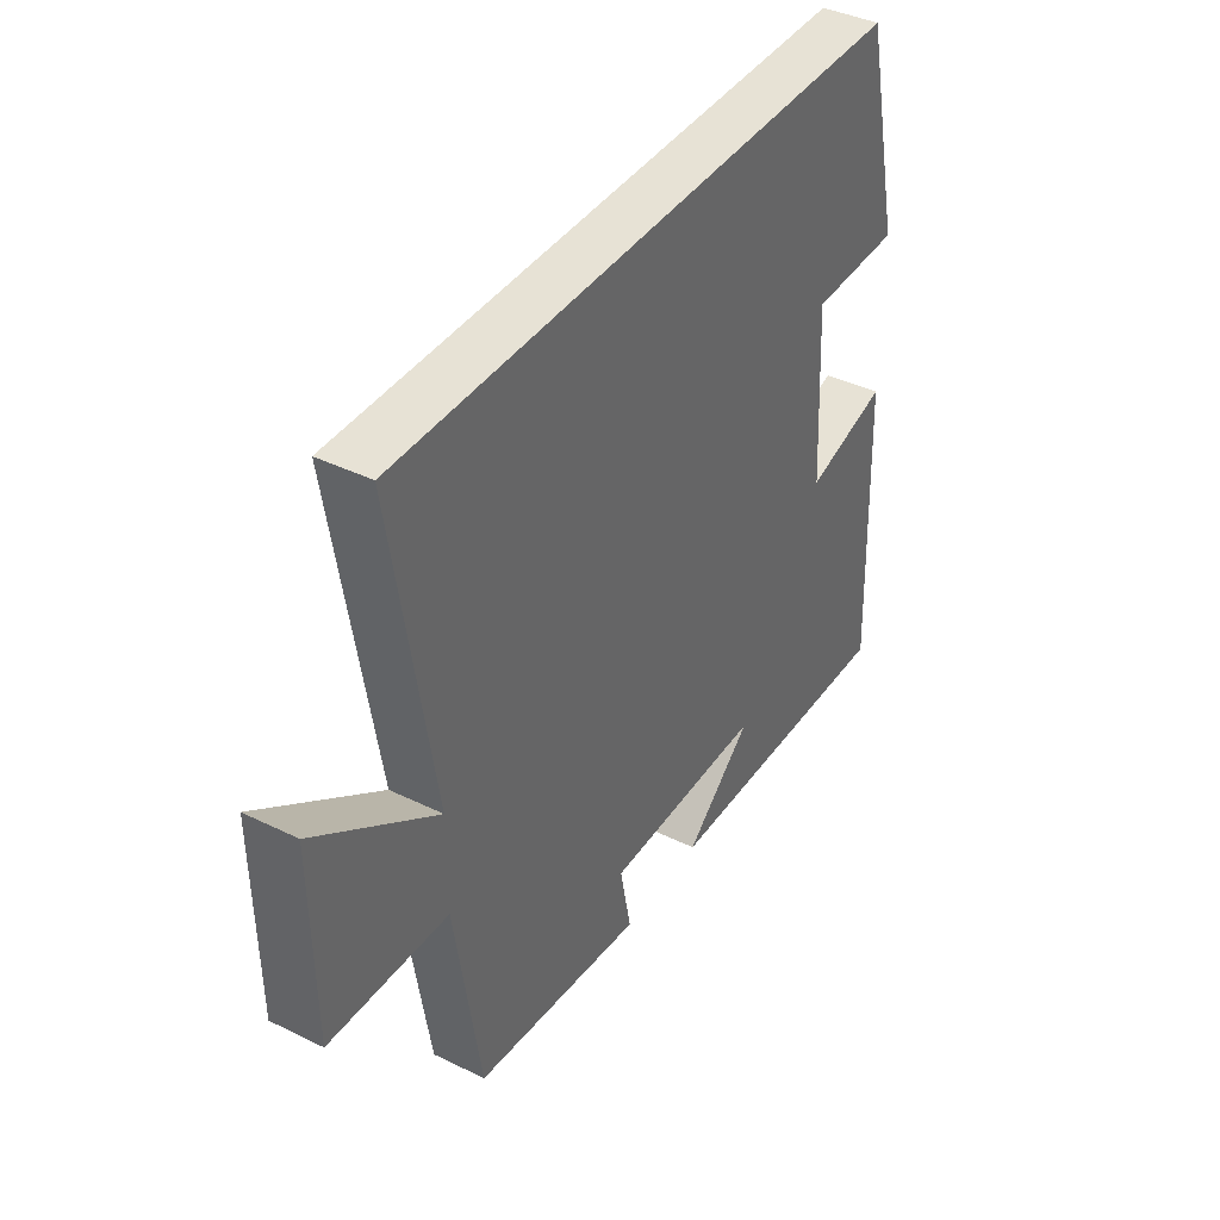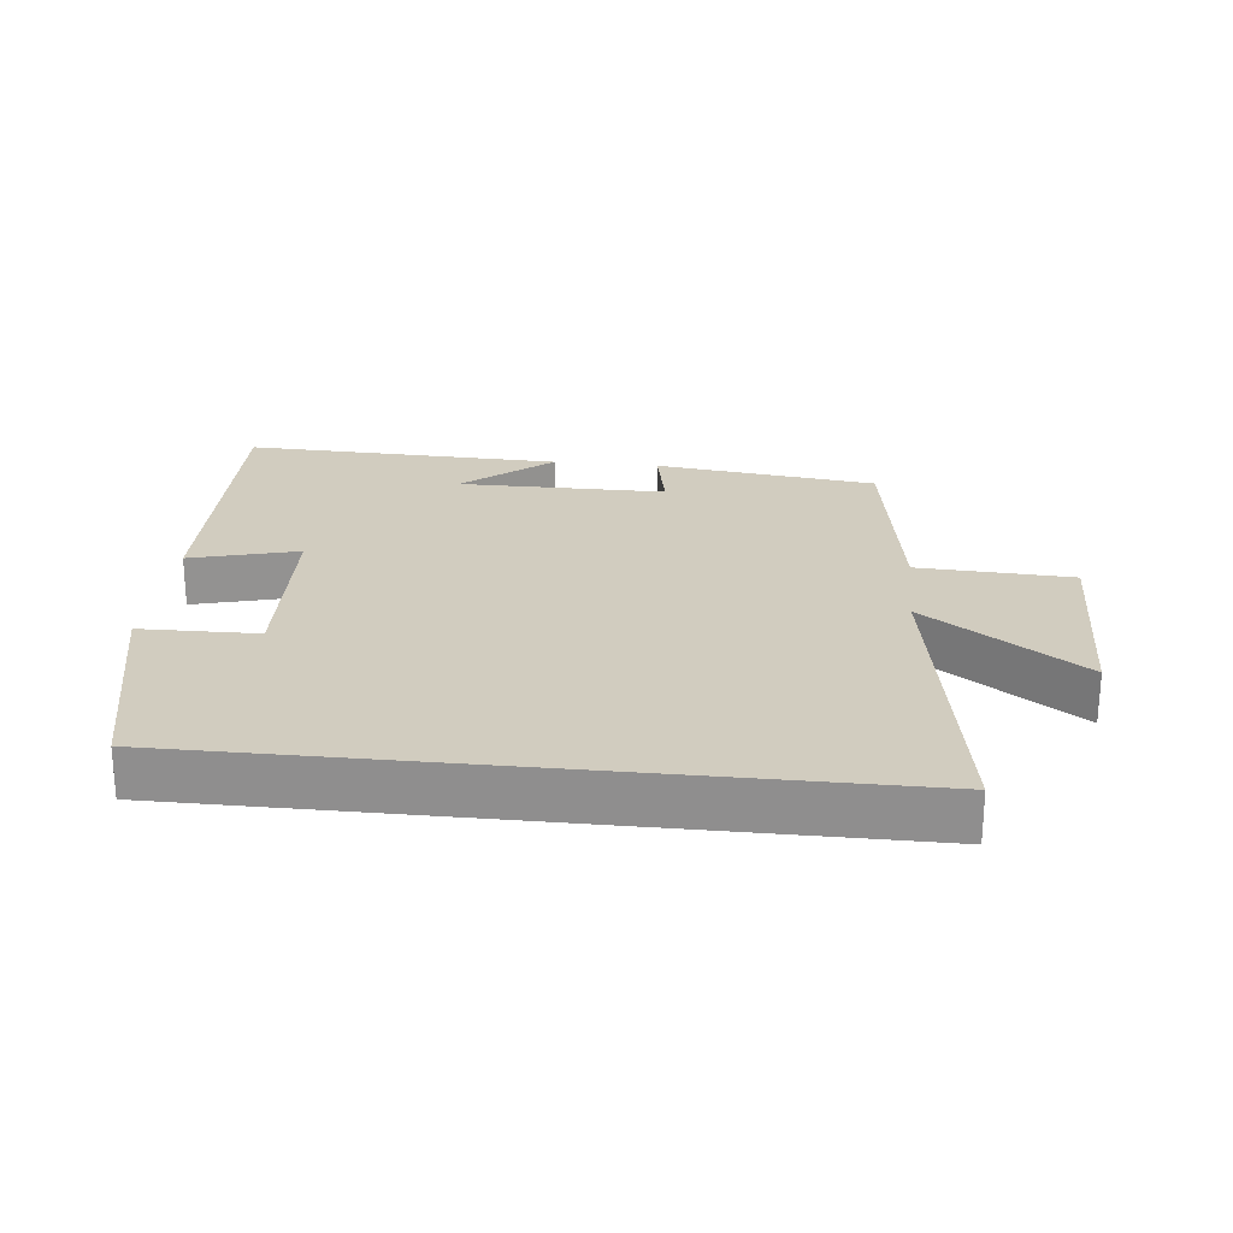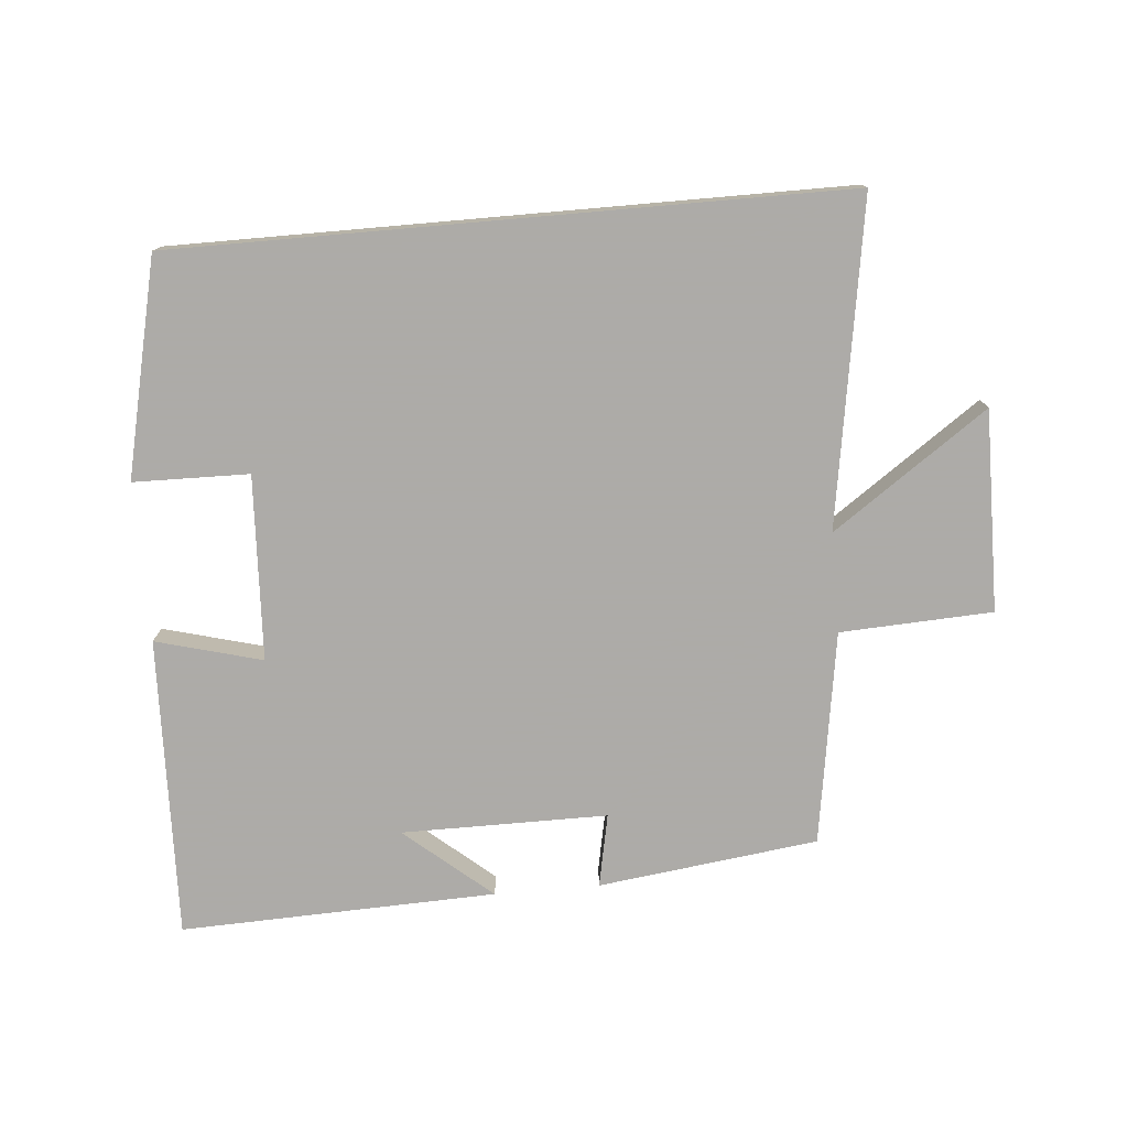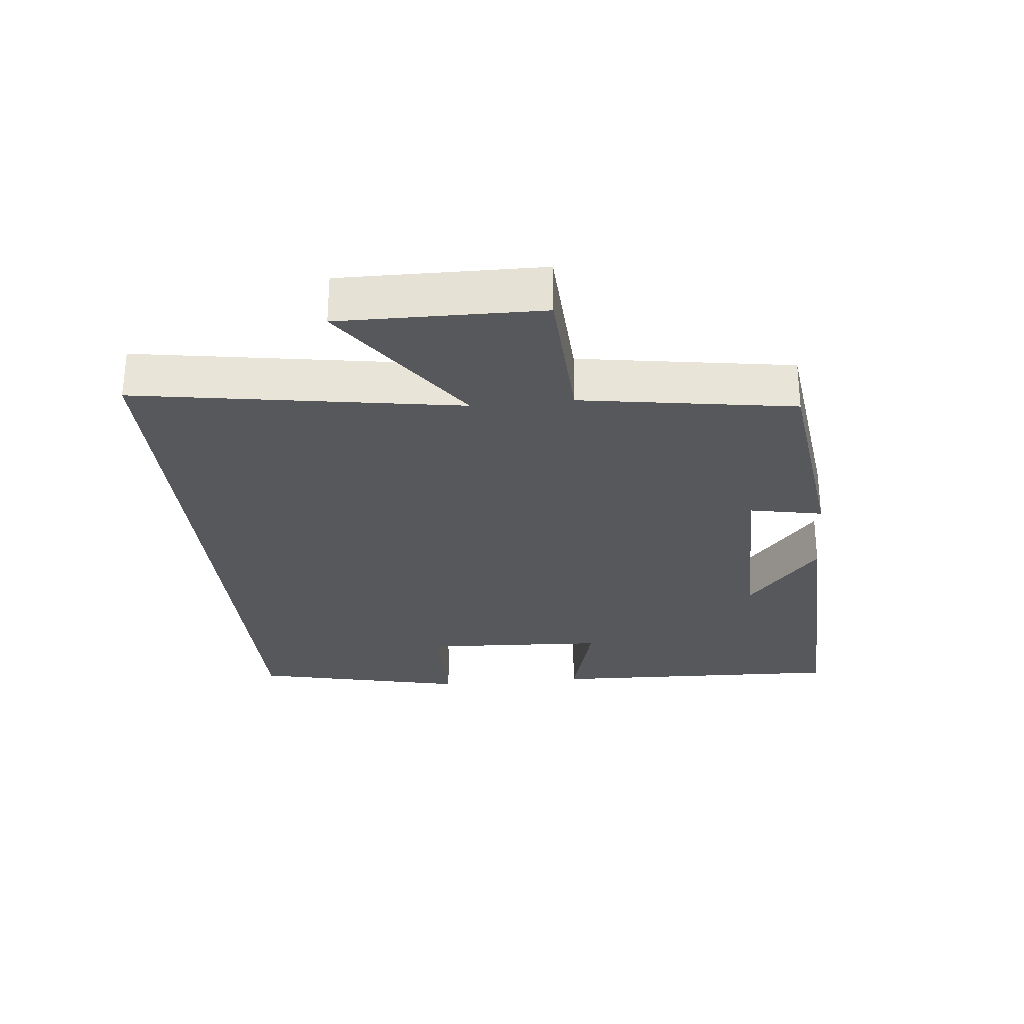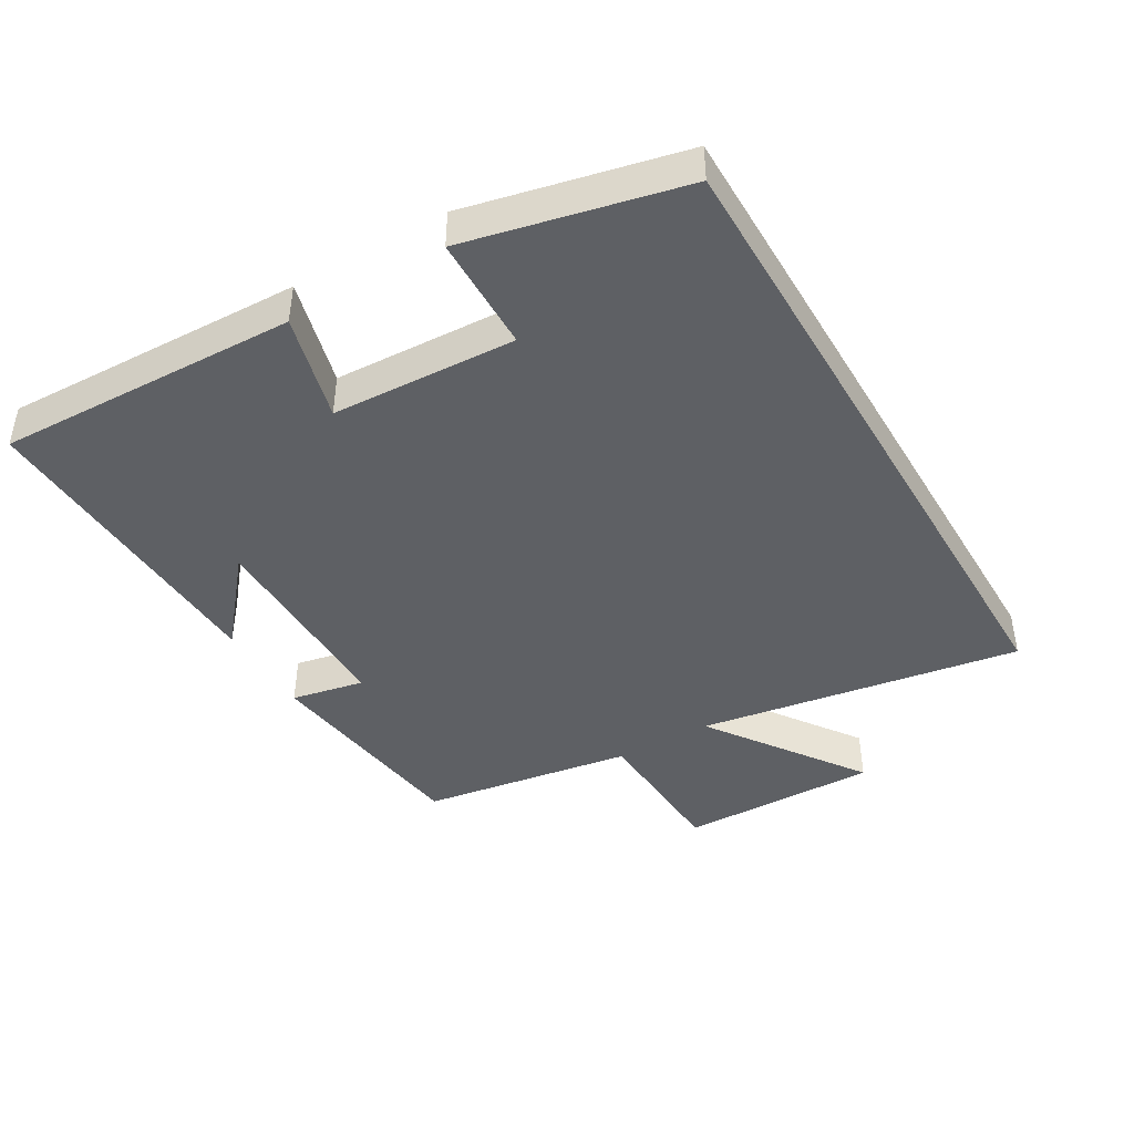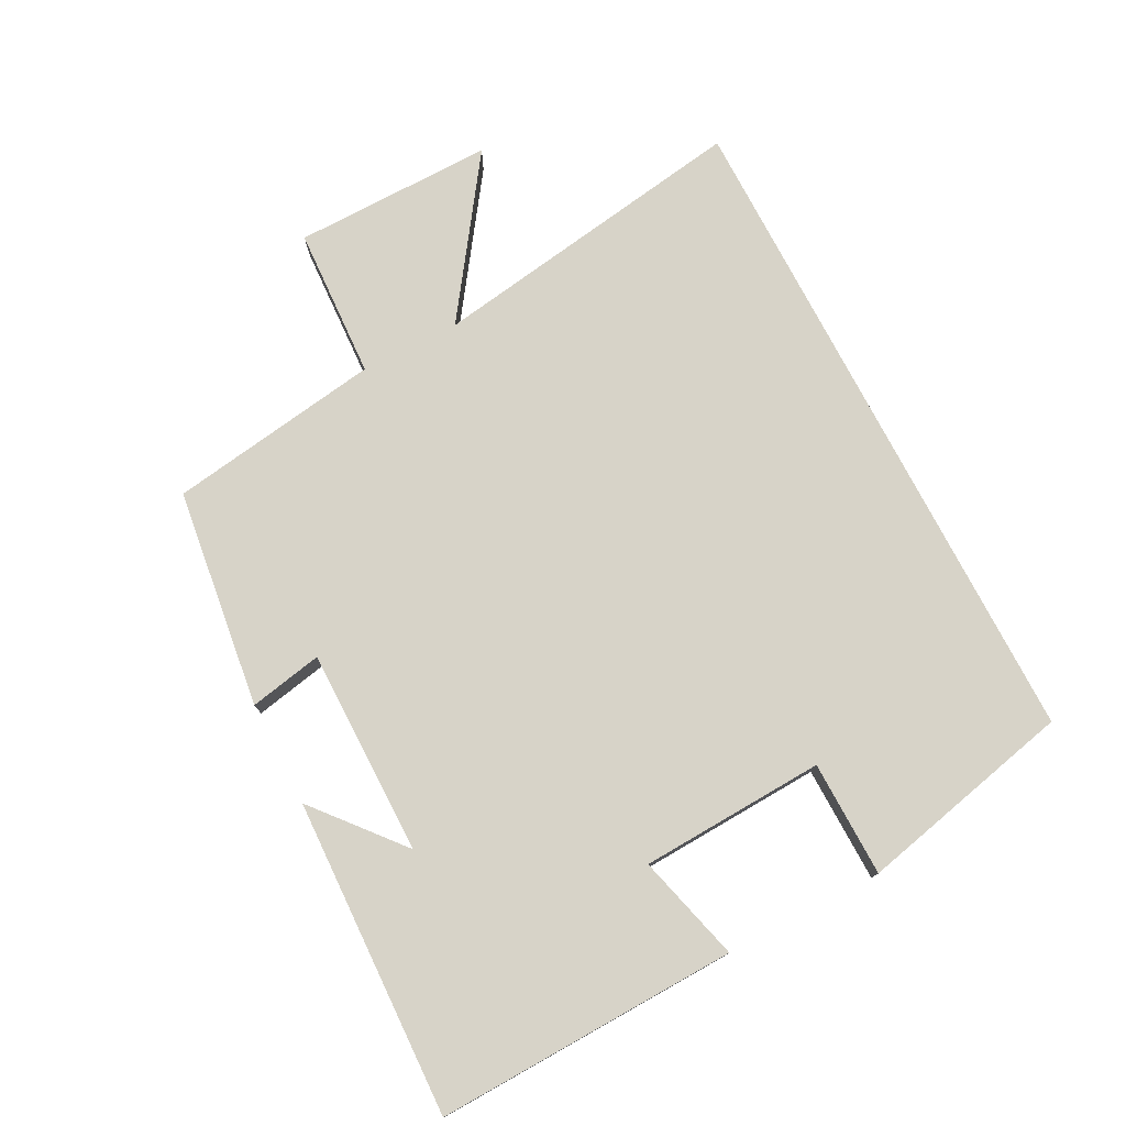
<metadata>
{"format":"obj","ext":"obj","renderer":"f3d","projection":"perspective","resolution":1024,"background":"white","views":[{"elev":40.2,"azim":121.1,"up":"+Z"},{"elev":24.0,"azim":6.1,"up":"+Y"},{"elev":-76.5,"azim":5.0,"up":"+Y"},{"elev":-28.2,"azim":95.8,"up":"+Y"},{"elev":-43.0,"azim":-59.6,"up":"+Y"},{"elev":76.5,"azim":-117.4,"up":"+Y"}]}
</metadata>
<code>
v -0.426 0.07 0.5
v 0.578 0.07 0.5
v 0.5 0.07 0.013
v 0.733 0.07 0.176
v 0.729 0.07 -0.126
v 0.5 0.07 -0.137
v 0.45 0.07 -0.458
v 0.119 0.07 -0.5
v 0.141 0.07 -0.39
v -0.169 0.07 -0.39
v -0.039 0.07 -0.5
v -0.515 0.07 -0.516
v -0.5 0.07 -0.063
v -0.34 0.07 -0.106
v -0.326 0.07 0.172
v -0.5 0.07 0.175
v -0.426 0 0.5
v 0.578 0 0.5
v 0.5 0 0.013
v 0.733 0 0.176
v 0.729 0 -0.126
v 0.5 0 -0.137
v 0.45 0 -0.458
v 0.119 0 -0.5
v 0.141 0 -0.39
v -0.169 0 -0.39
v -0.039 0 -0.5
v -0.515 0 -0.516
v -0.5 0 -0.063
v -0.34 0 -0.106
v -0.326 0 0.172
v -0.5 0 0.175
f 15 16 1 2
f 14 15 2 3
f 12 13 14
f 12 14 3
f 10 11 12
f 10 12 3
f 9 10 3
f 6 7 8 9
f 6 9 3 4
f 4 5 6
f 18 17 32 31
f 19 18 31 30
f 30 29 28
f 19 30 28
f 28 27 26
f 19 28 26
f 19 26 25
f 25 24 23 22
f 20 19 25 22
f 22 21 20
f 1 17 18 2
f 2 18 19 3
f 3 19 20 4
f 4 20 21 5
f 5 21 22 6
f 6 22 23 7
f 7 23 24 8
f 8 24 25 9
f 9 25 26 10
f 10 26 27 11
f 11 27 28 12
f 12 28 29 13
f 13 29 30 14
f 14 30 31 15
f 15 31 32 16
f 16 32 17 1

</code>
